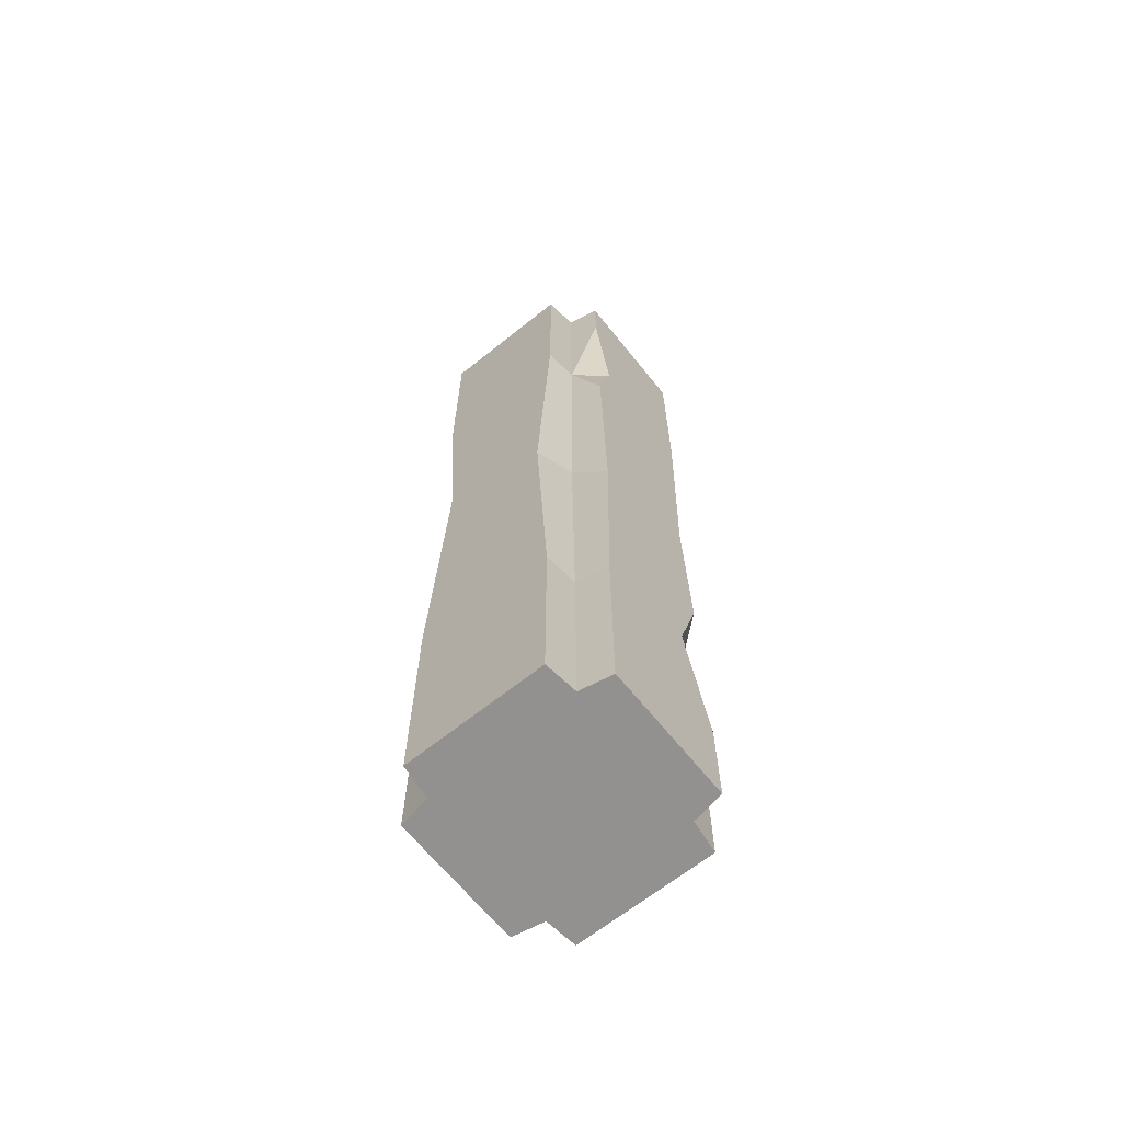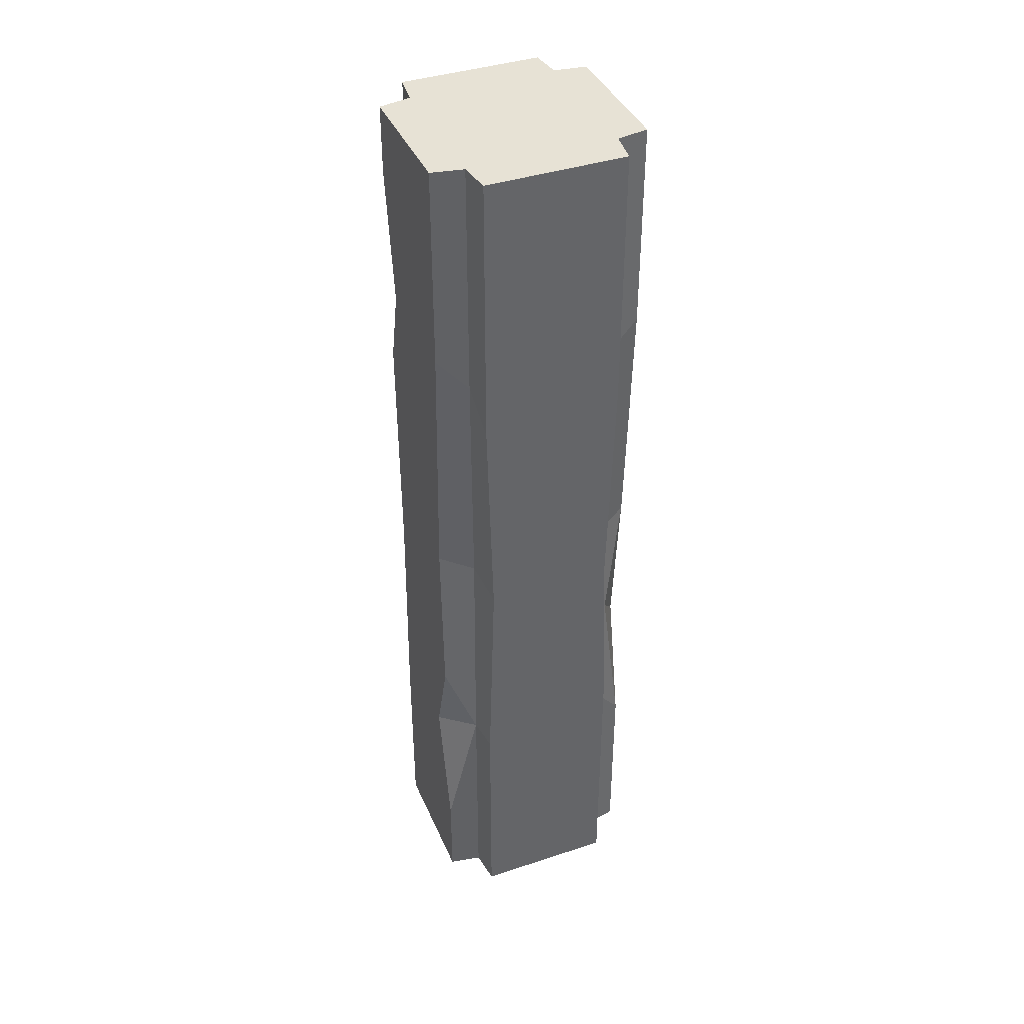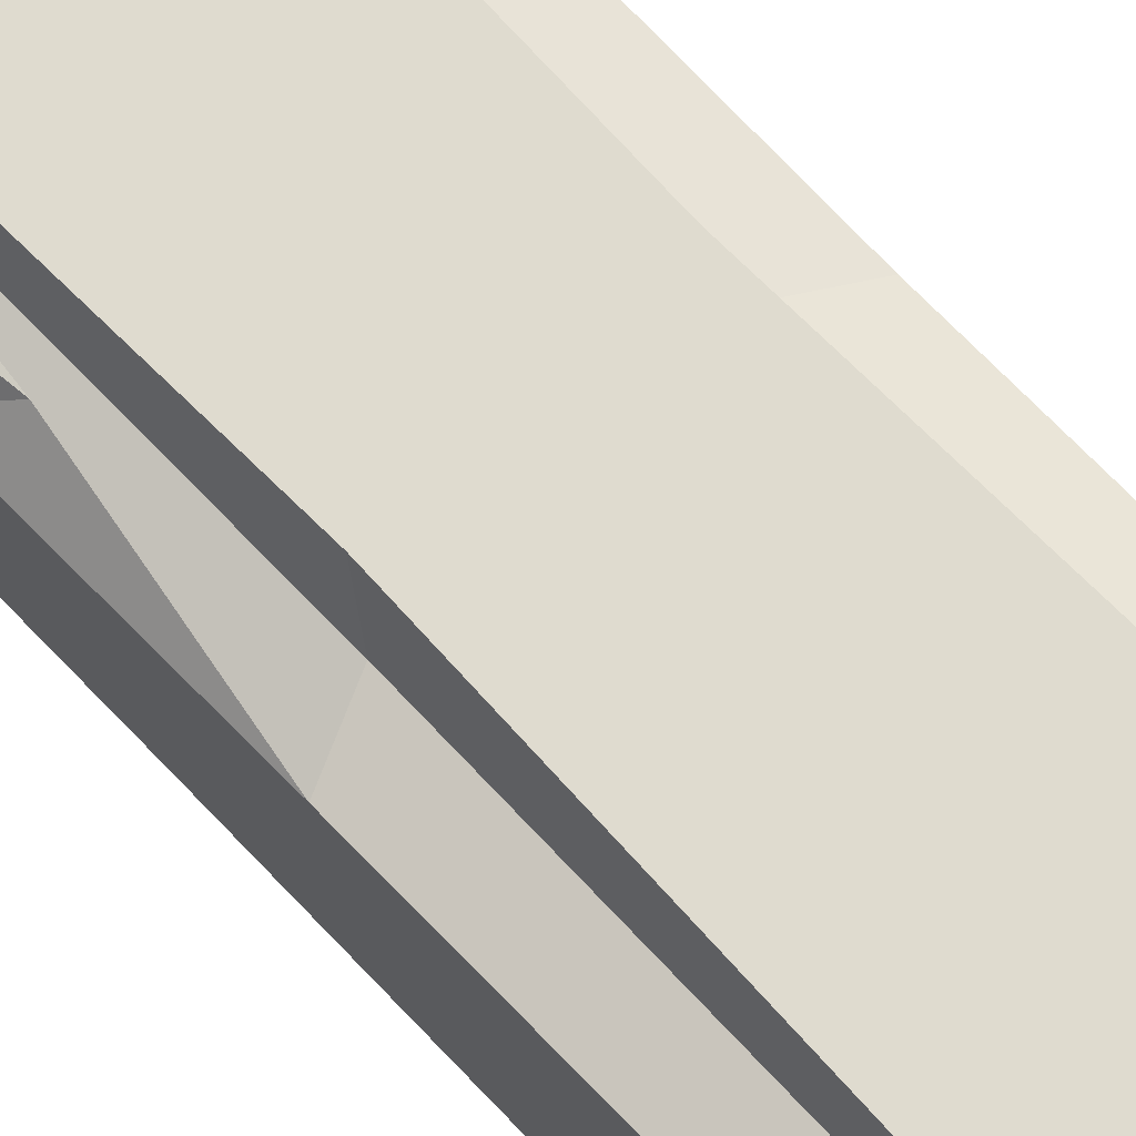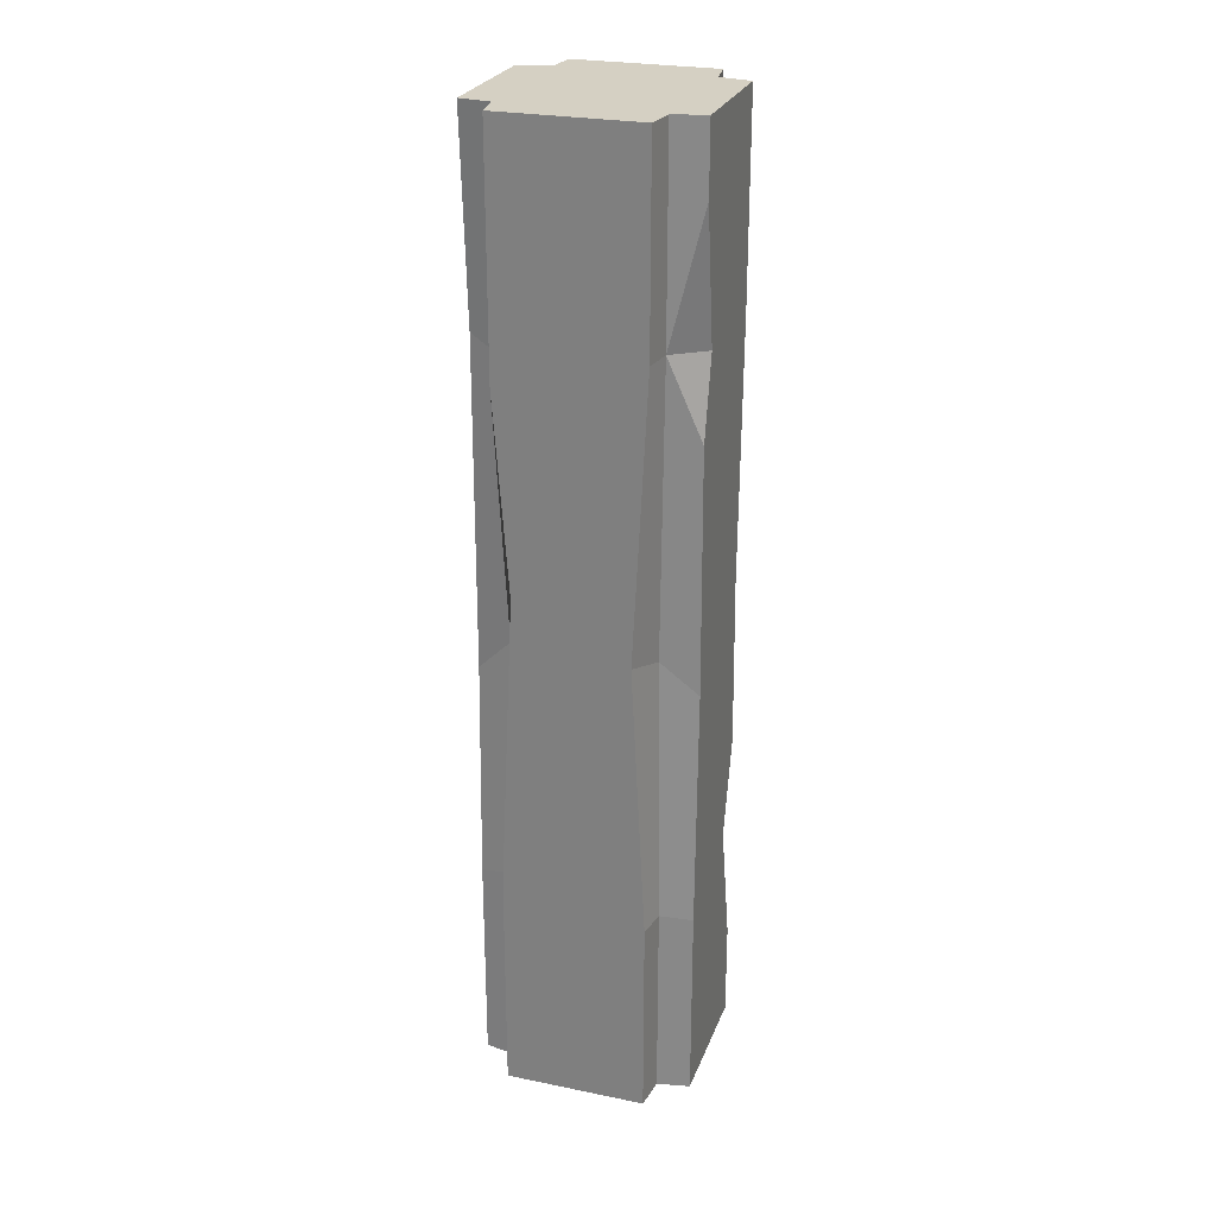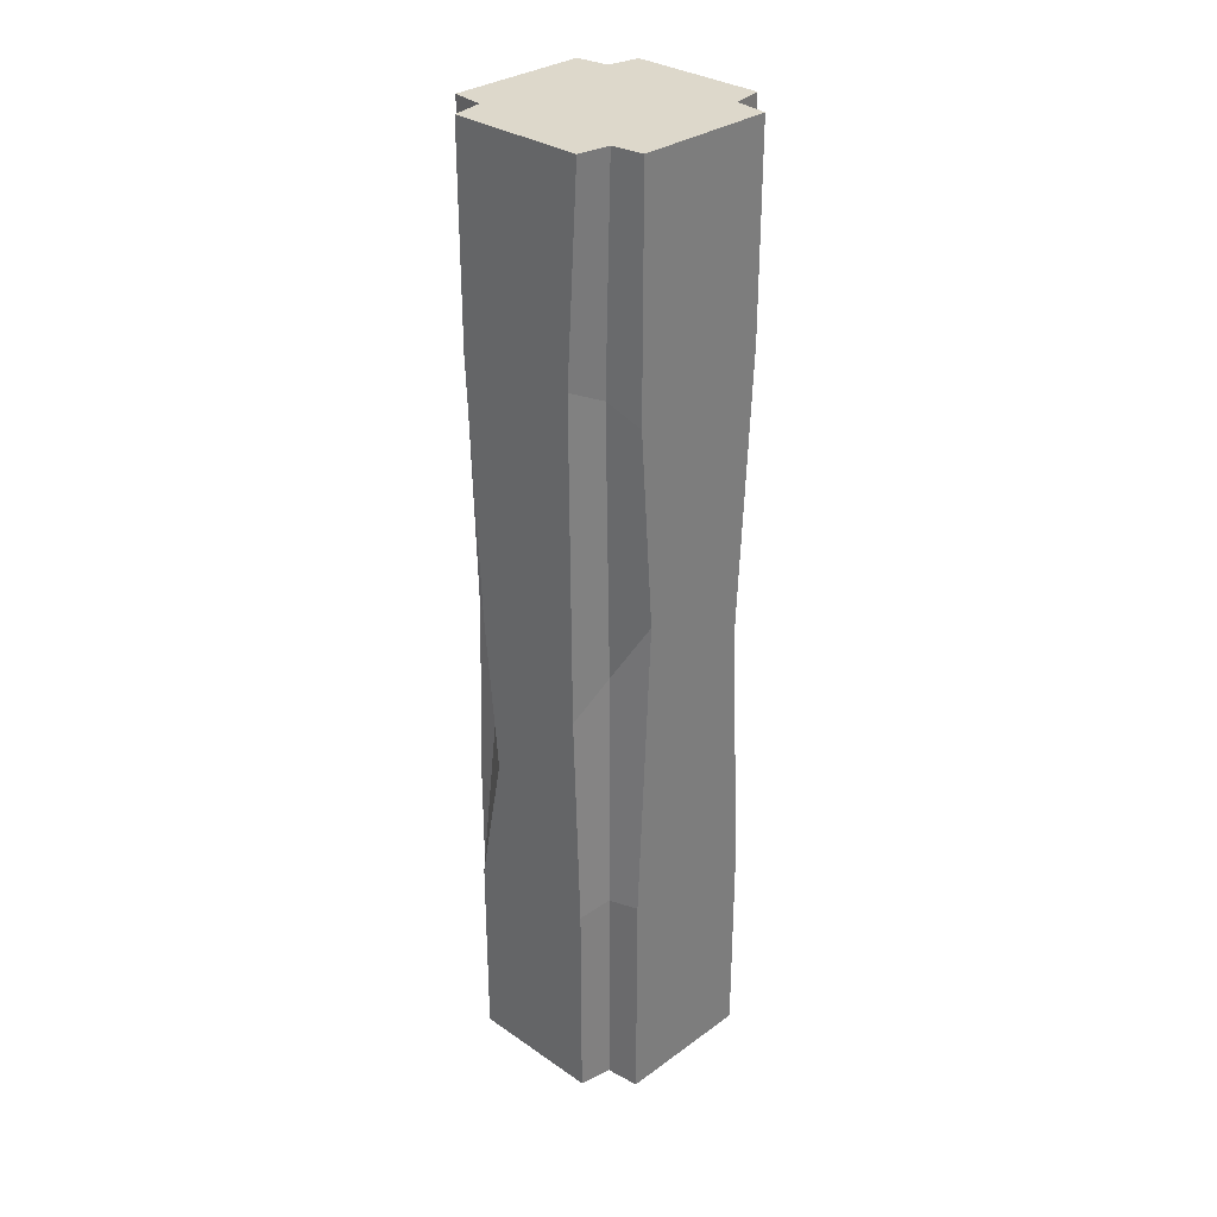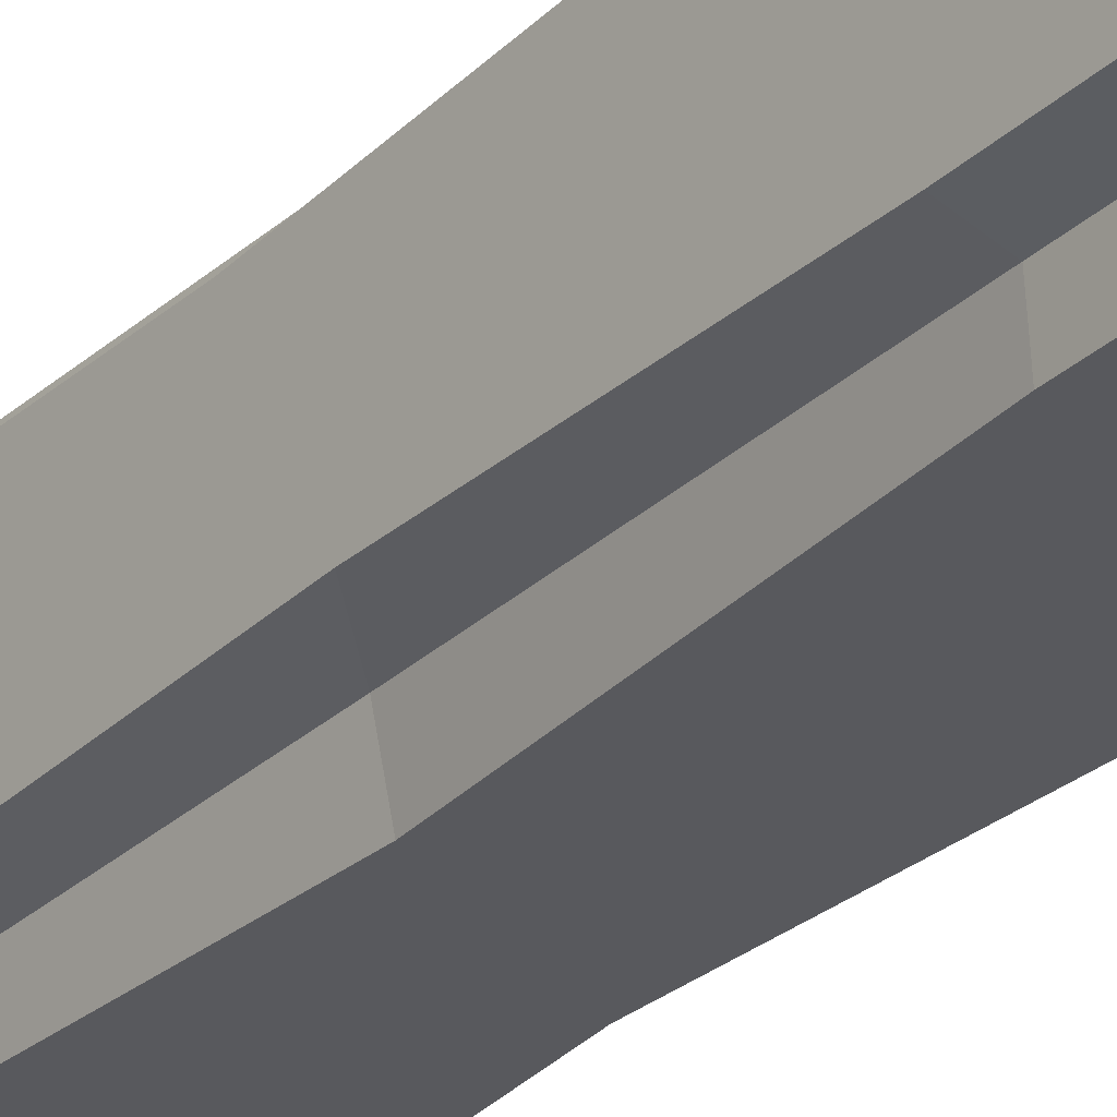
<metadata>
{"format":"obj","ext":"obj","renderer":"f3d","projection":"perspective","resolution":1024,"background":"white","views":[{"elev":-66.1,"azim":-141.2,"up":"+Y"},{"elev":40.2,"azim":-22.1,"up":"+Y"},{"elev":70.5,"azim":136.7,"up":"+Z"},{"elev":26.0,"azim":-162.1,"up":"+Y"},{"elev":31.2,"azim":134.3,"up":"+Y"},{"elev":-30.1,"azim":-37.3,"up":"+Z"}]}
</metadata>
<code>
v 36.7 143.7 55.7
v 36.7 361 55.7
v -55.7 119.9 19.45
v -55.7 393.1 35.2
v -55.7 394.9 -24.34
v -55.7 102.7 -35.06
v 36.7 378.5 -55.7
v 36.7 117 -55.7
v 55.7 110.3 -35.06
v 55.7 391.1 35.2
v 55.7 101.1 35.2
v -36.7 356.1 55.7
v -36.7 124.9 55.7
v -36.7 105.2 -55.7
v -36.7 396.1 -55.7
v 33.45 242.3 55.7
v 55.7 257.8 28.52
v 55.7 224.4 -31.21
v 29.16 275.9 -55.7
v -29.16 248.8 -55.7
v -55.7 226.8 -31.67
v -55.7 257.8 30.58
v -33.45 240.6 55.7
v 36.7 0 55.7
v 55.7 0 35.2
v 36.7 0 -55.7
v 55.7 0 -35.06
v -36.7 0 55.7
v -36.7 0 -55.7
v -55.7 0 35.2
v -55.7 0 -35.06
v -36.7 500 55.7
v -55.7 500 35.2
v -36.7 500 -55.7
v -55.7 500 -35.06
v 36.7 500 55.7
v 36.7 500 -55.7
v 55.7 500 35.2
v 55.7 500 -36.71
v 55.7 393.8 -30.07
v 38.87 500 -39.11
v 38.87 386.1 -36.17
v 36.87 243.4 -36.68
v 38.87 113.6 -38.38
v 38.87 0 -38.38
v 38.87 0 38.33
v 38.87 122.4 38.33
v 37.44 250.1 35.36
v 38.87 376.1 38.33
v 38.87 500 38.33
v -38.87 500 -38.38
v -38.87 395.7 -38.38
v -36.87 244.6 -36.88
v -38.87 104 -38.38
v -38.87 0 -38.38
v -38.87 0 38.33
v -38.87 124.9 38.33
v -37.44 249.2 36.28
v -38.87 374.6 38.33
v -38.87 500 38.33
v -55.7 464.2 -35.06
v -55.7 353.9 -34.23
v -55.7 168.3 33.69
v -55.7 50.41 35.2
v 55.7 174.2 20.98
v 45.33 190.1 34.14
f 23 16 2 12
f 21 22 62
f 22 4 5 62
f 19 20 15 7
f 4 22 58 59
f 16 48 49 2
f 53 21 62 52
f 41 42 7 37
f 1 47 48 16
f 65 9 18
f 44 8 19 43
f 8 14 20 19
f 57 63 3
f 13 1 16 23
f 46 24 26 45
f 24 28 29 26
f 56 30 31 55
f 33 60 51 35
f 32 36 37 34
f 36 50 41 37
f 47 1 24 46
f 8 44 45 26
f 9 11 25 27
f 1 13 28 24
f 14 8 26 29
f 57 3 64
f 6 54 55 31
f 4 59 60 33
f 52 61 35 51
f 5 4 33 61
f 61 33 35
f 12 2 36 32
f 7 15 34 37
f 2 49 50 36
f 54 6 21 53
f 10 40 39 38
f 17 18 40 10
f 7 42 43 19
f 39 40 42 41
f 43 42 40 18
f 9 44 43 18
f 45 44 9 27
f 25 46 45 27
f 11 47 46 25
f 48 66 17
f 49 48 17 10
f 50 49 10 38
f 41 50 38 39
f 15 52 51 34
f 20 53 52 15
f 14 54 53 20
f 55 54 14 29
f 28 56 55 29
f 13 57 56 28
f 23 58 57 13
f 59 58 23 12
f 60 59 12 32
f 51 60 32 34
f 52 62 5
f 52 5 61
f 22 21 63
f 21 6 3 63
f 64 3 6 31
f 64 31 30
f 57 64 30 56
f 58 22 63 57
f 17 66 65
f 65 66 11
f 66 47 11
f 48 47 66
f 65 18 17
f 11 9 65

</code>
